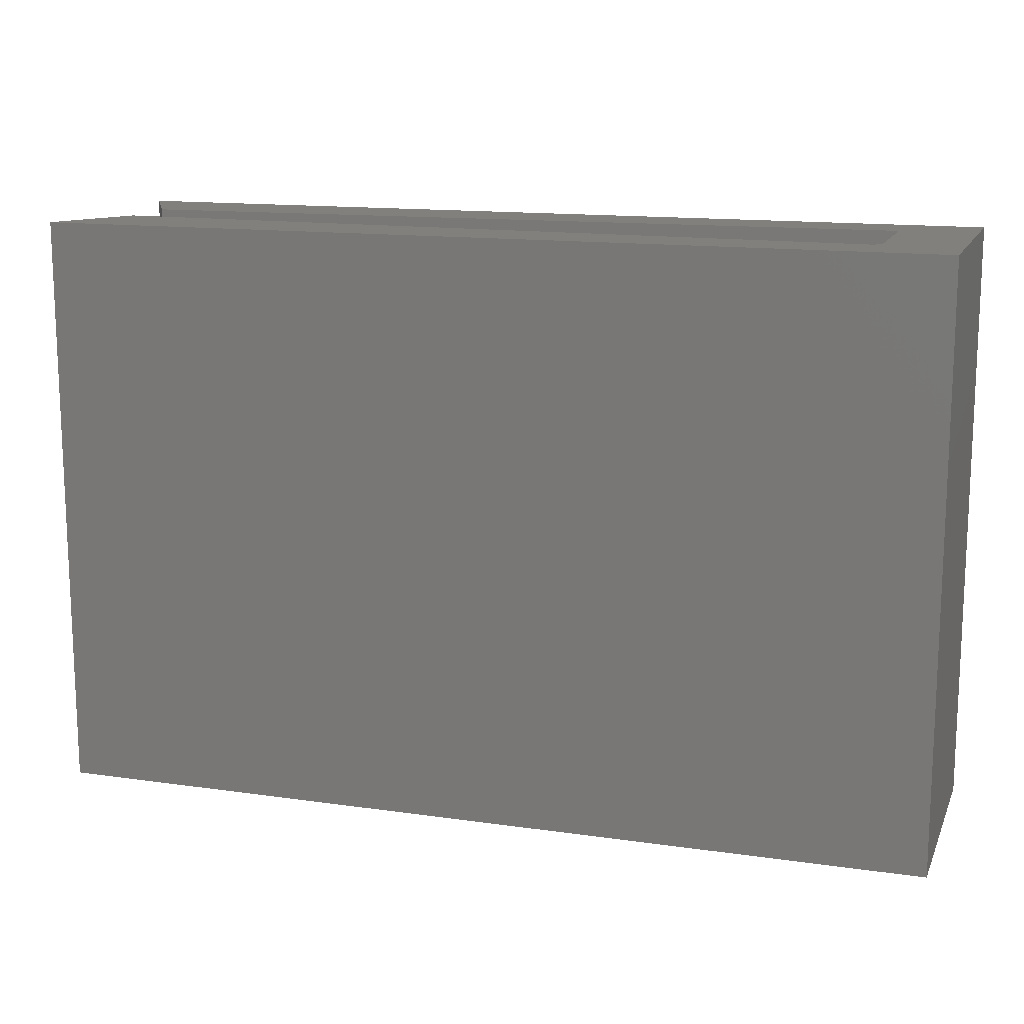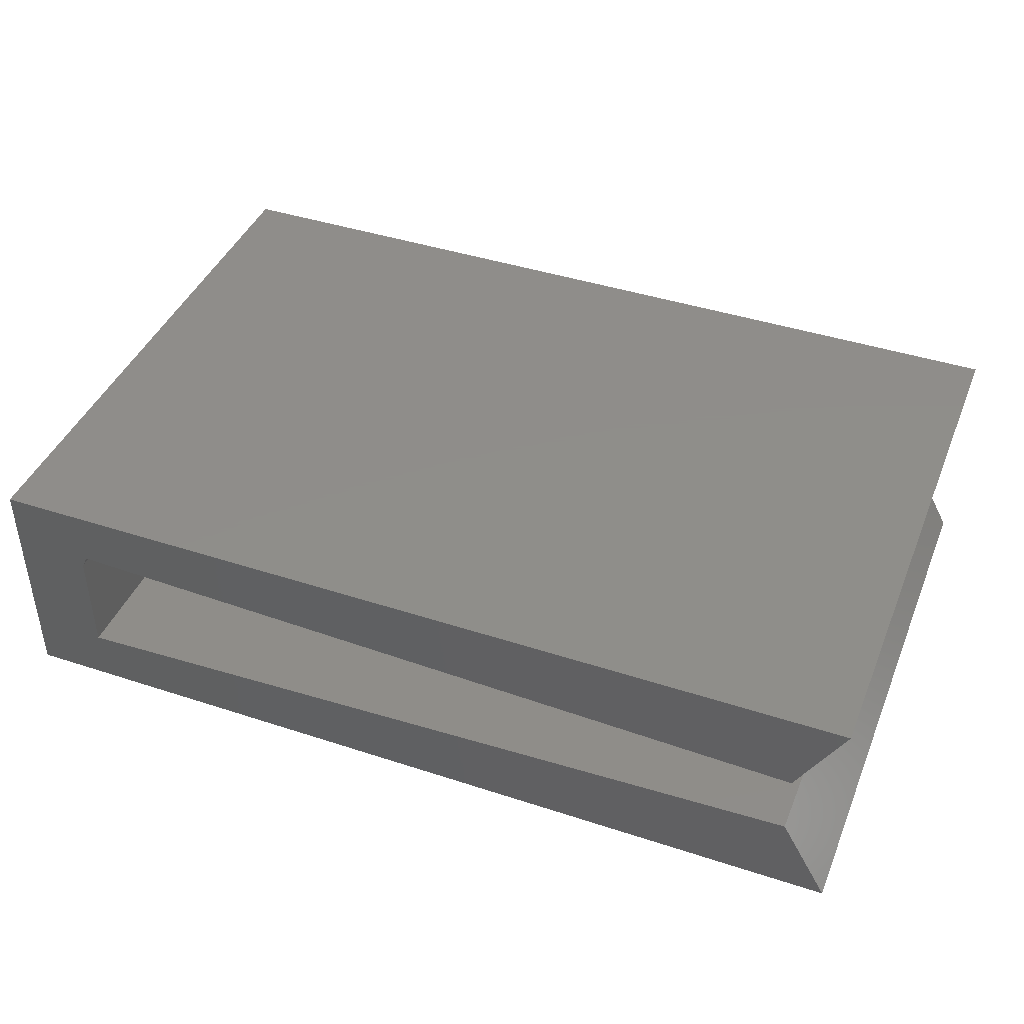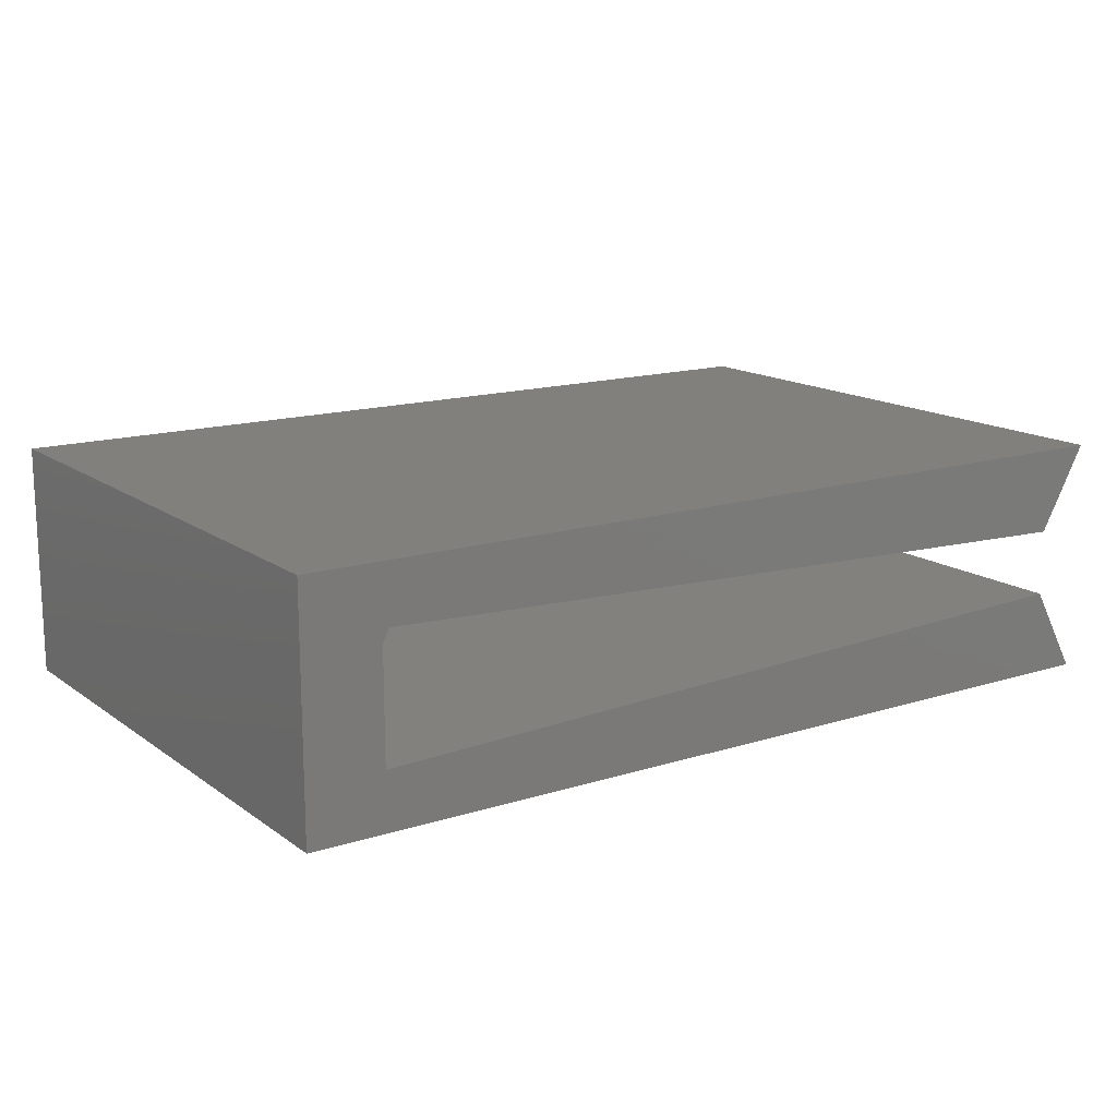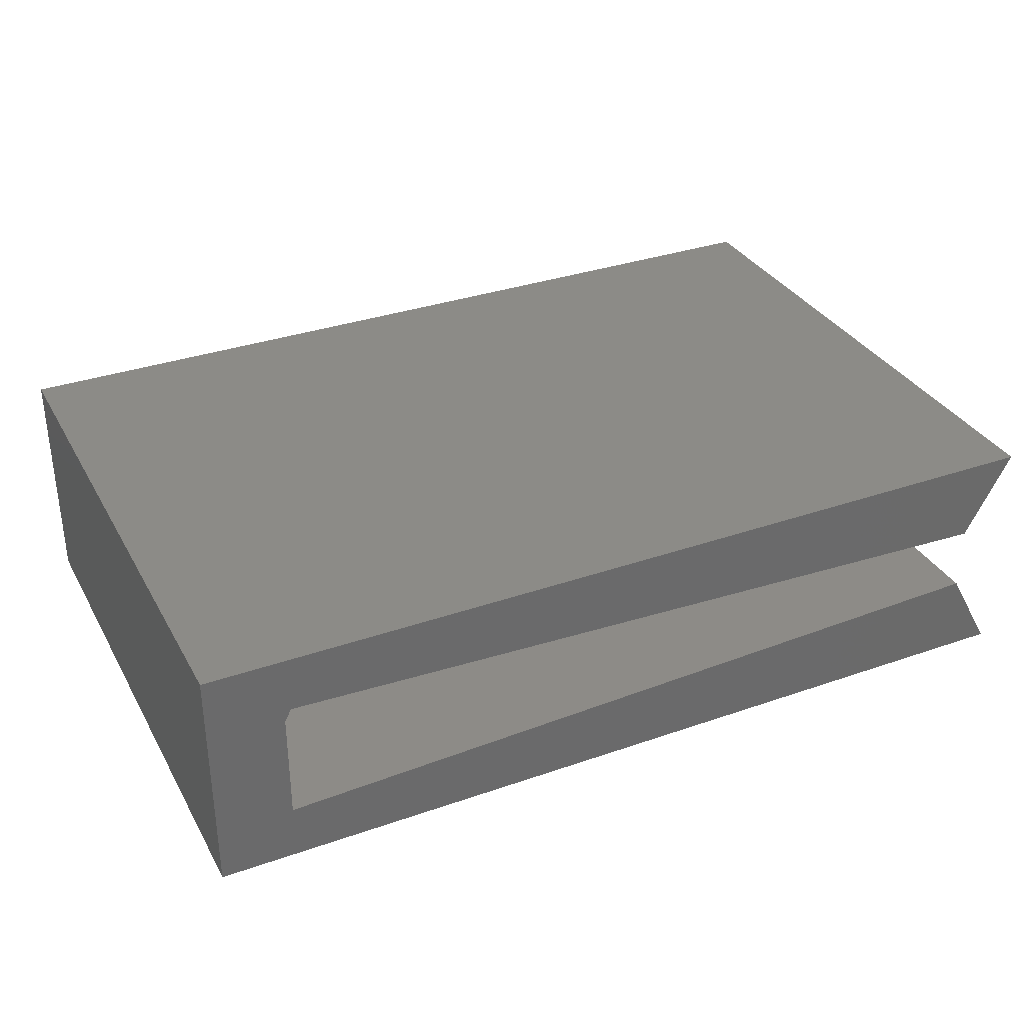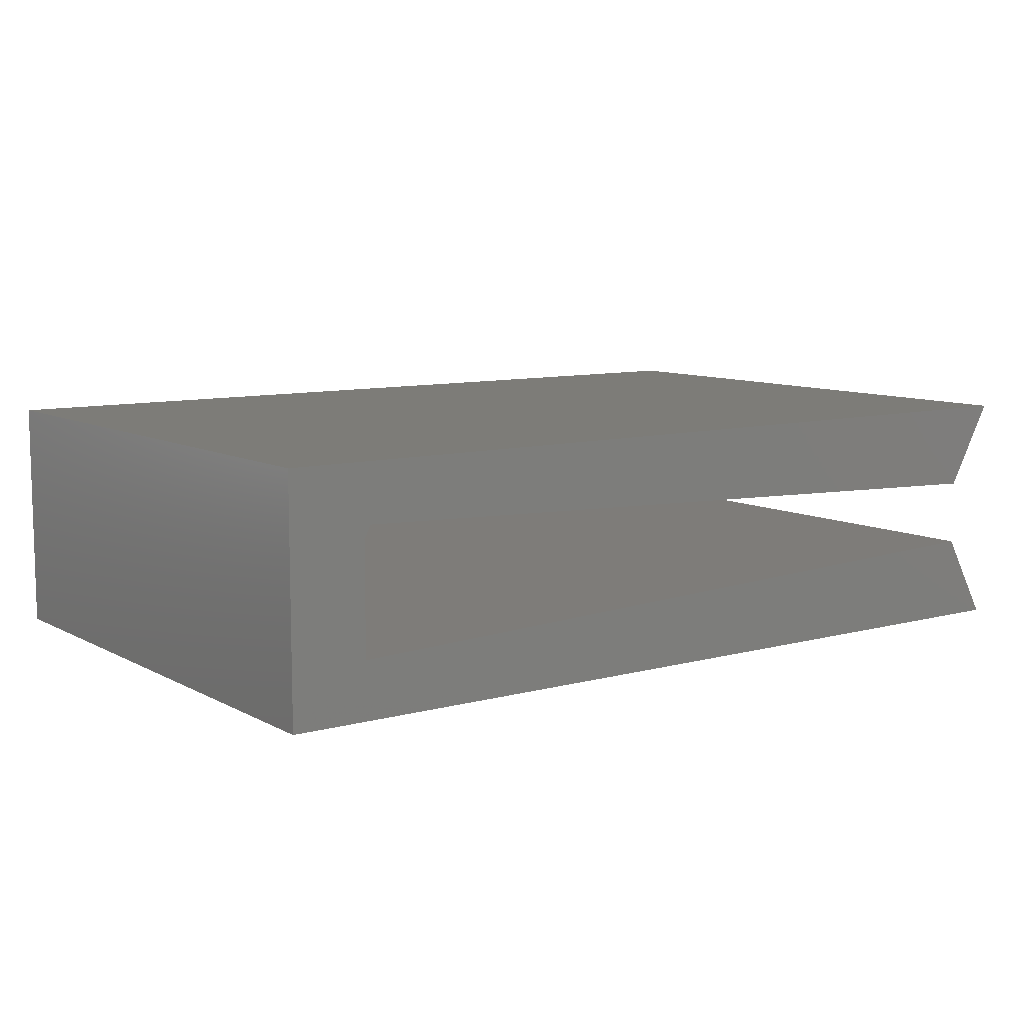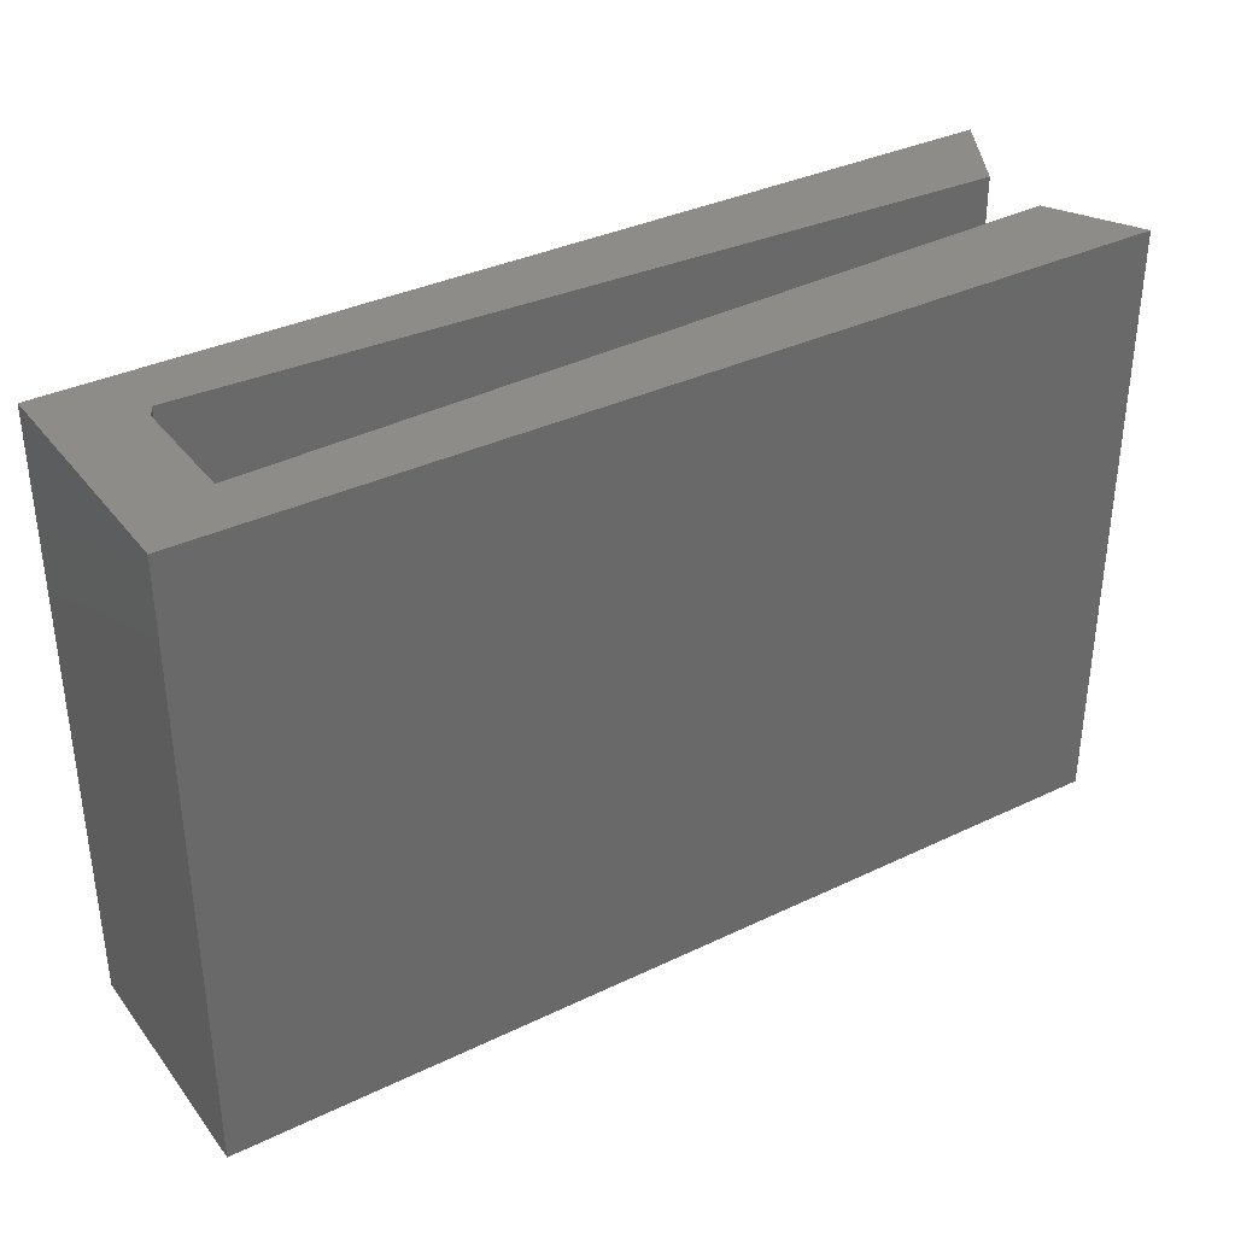
<metadata>
{"format":"stl","ext":"stl","renderer":"f3d","projection":"perspective","resolution":1024,"background":"white","views":[{"elev":14.0,"azim":-162.3,"up":"+Z"},{"elev":42.4,"azim":21.4,"up":"+Y"},{"elev":14.9,"azim":-34.2,"up":"+Y"},{"elev":33.5,"azim":-25.5,"up":"+Y"},{"elev":9.1,"azim":-35.8,"up":"+Y"},{"elev":35.4,"azim":-32.4,"up":"+Z"}]}
</metadata>
<code>
# stl→obj: 18 verts, 32 faces
v -0.6507 0.1153 0.7109
v -0.6507 0.1153 0
v 0.2788 0.08133 0.7109
v 0.2788 0.08133 0
v -0.6586 -0.03298 0
v -0.6586 0.1 0
v -0.6586 -0.03298 0.7109
v -0.6586 0.1 0.7109
v -0.75 0.1842 0
v -0.75 -0.1016 0
v 0.2788 0.001316 0
v 0.3359 -0.1016 0
v 0.3359 0.1842 0
v 0.3359 -0.1016 0.7109
v 0.2788 0.001316 0.7109
v -0.75 -0.1016 0.7109
v -0.75 0.1842 0.7109
v 0.3359 0.1842 0.7109
f 1 2 3
f 3 2 4
f 5 6 7
f 7 6 8
f 2 6 9
f 9 6 5
f 9 5 10
f 10 5 11
f 10 11 12
f 2 9 4
f 4 9 13
f 14 15 16
f 16 15 7
f 16 7 17
f 17 7 8
f 17 8 1
f 1 3 17
f 17 3 18
f 6 2 8
f 8 2 1
f 9 10 17
f 17 10 16
f 18 13 17
f 17 13 9
f 4 13 3
f 3 13 18
f 15 11 7
f 7 11 5
f 12 11 14
f 14 11 15
f 16 10 14
f 14 10 12

</code>
